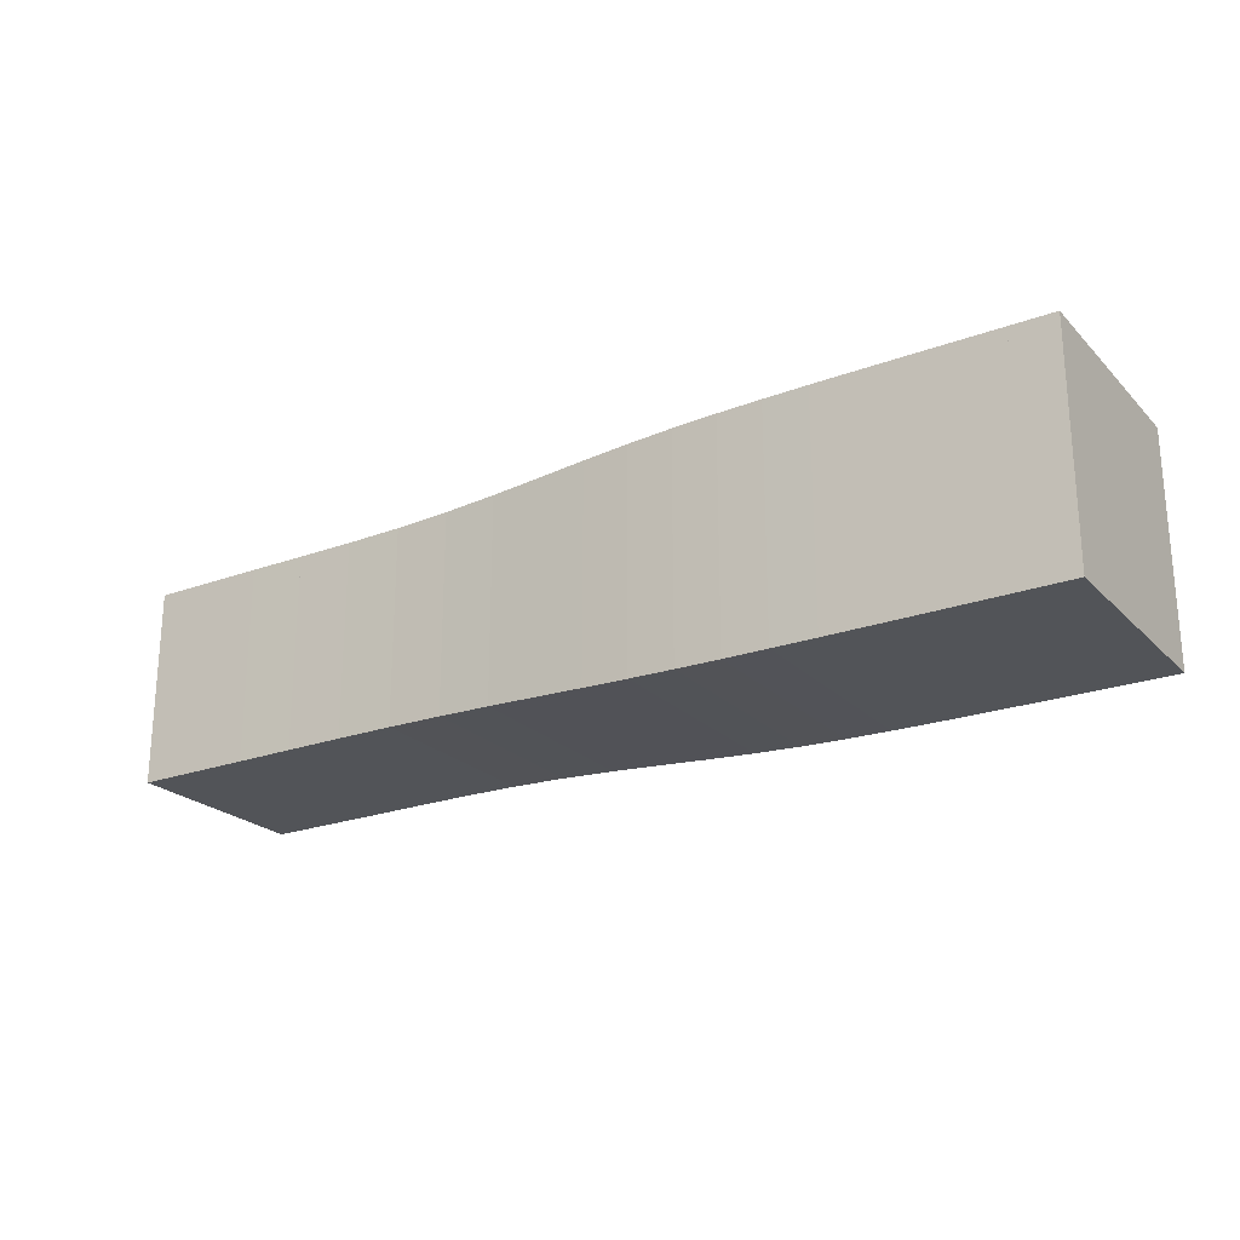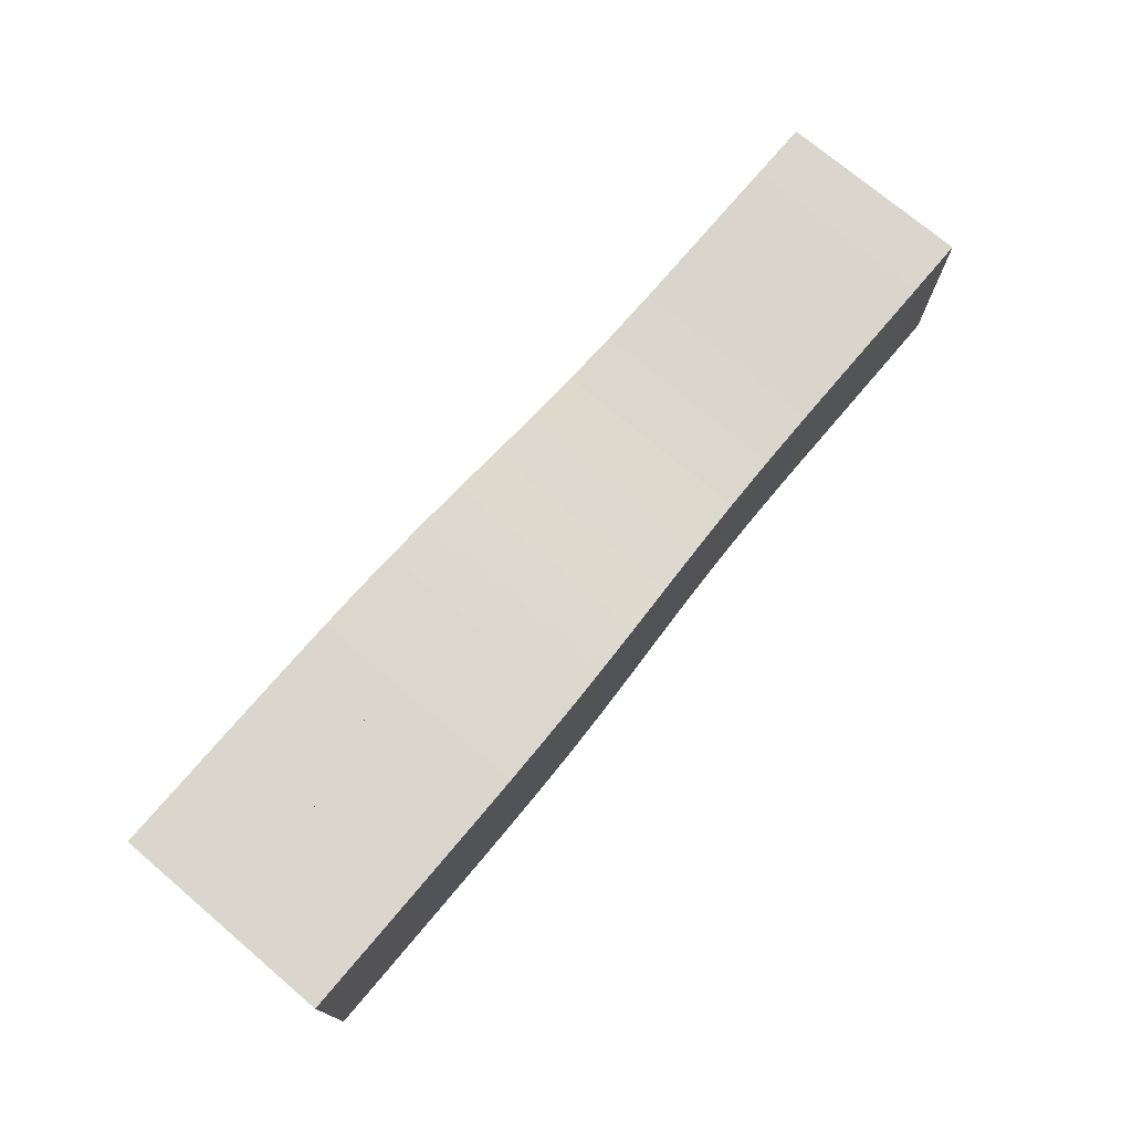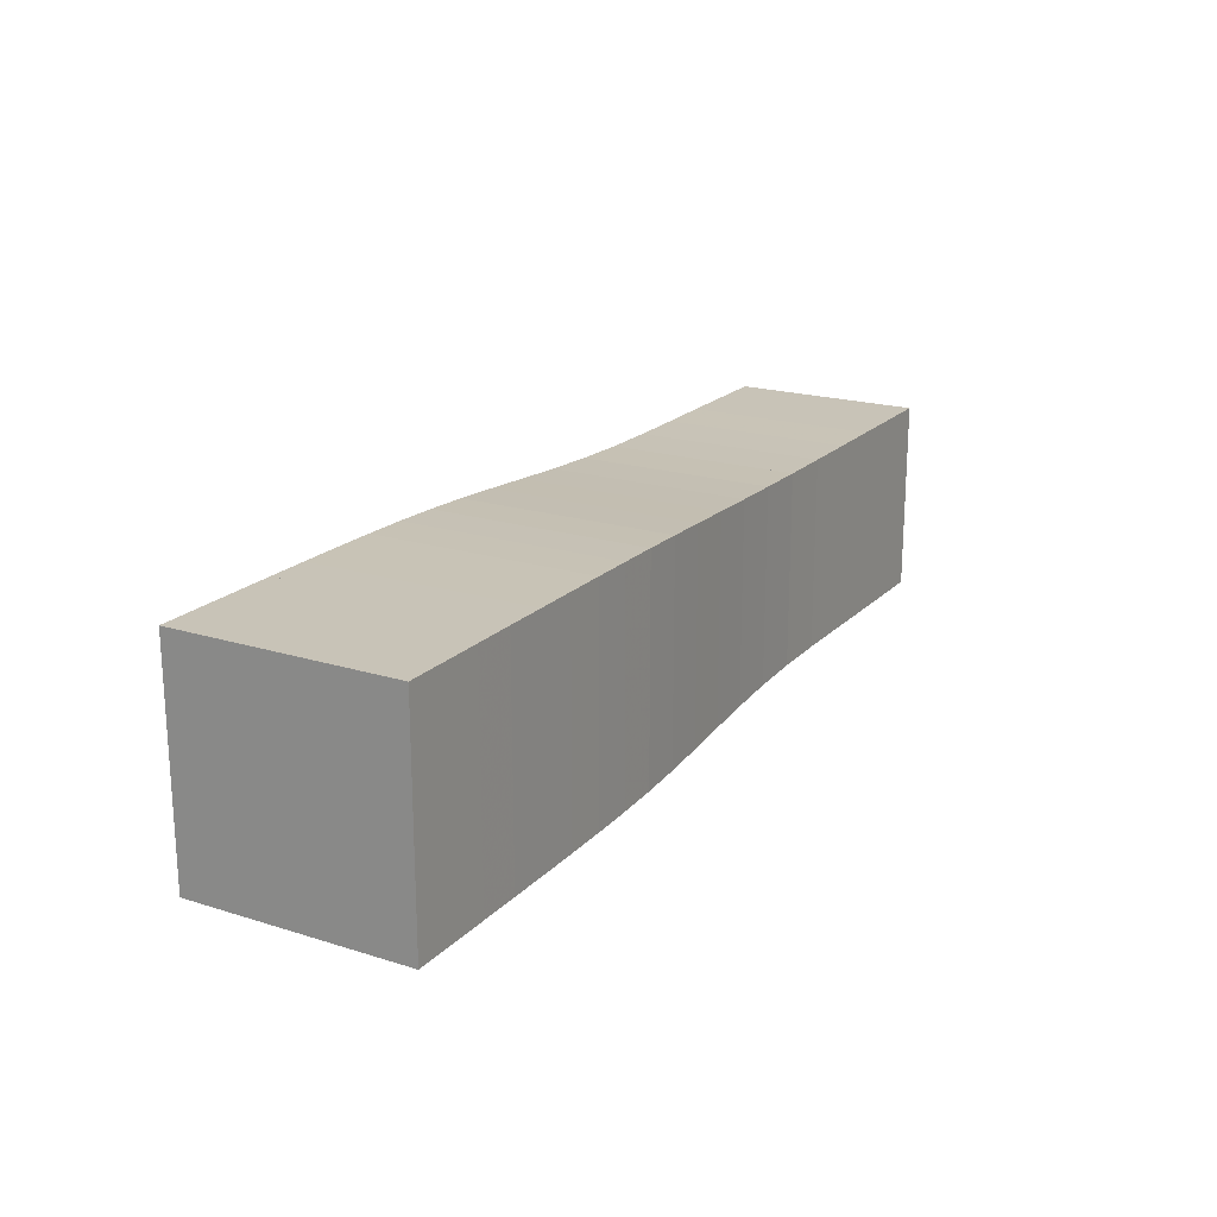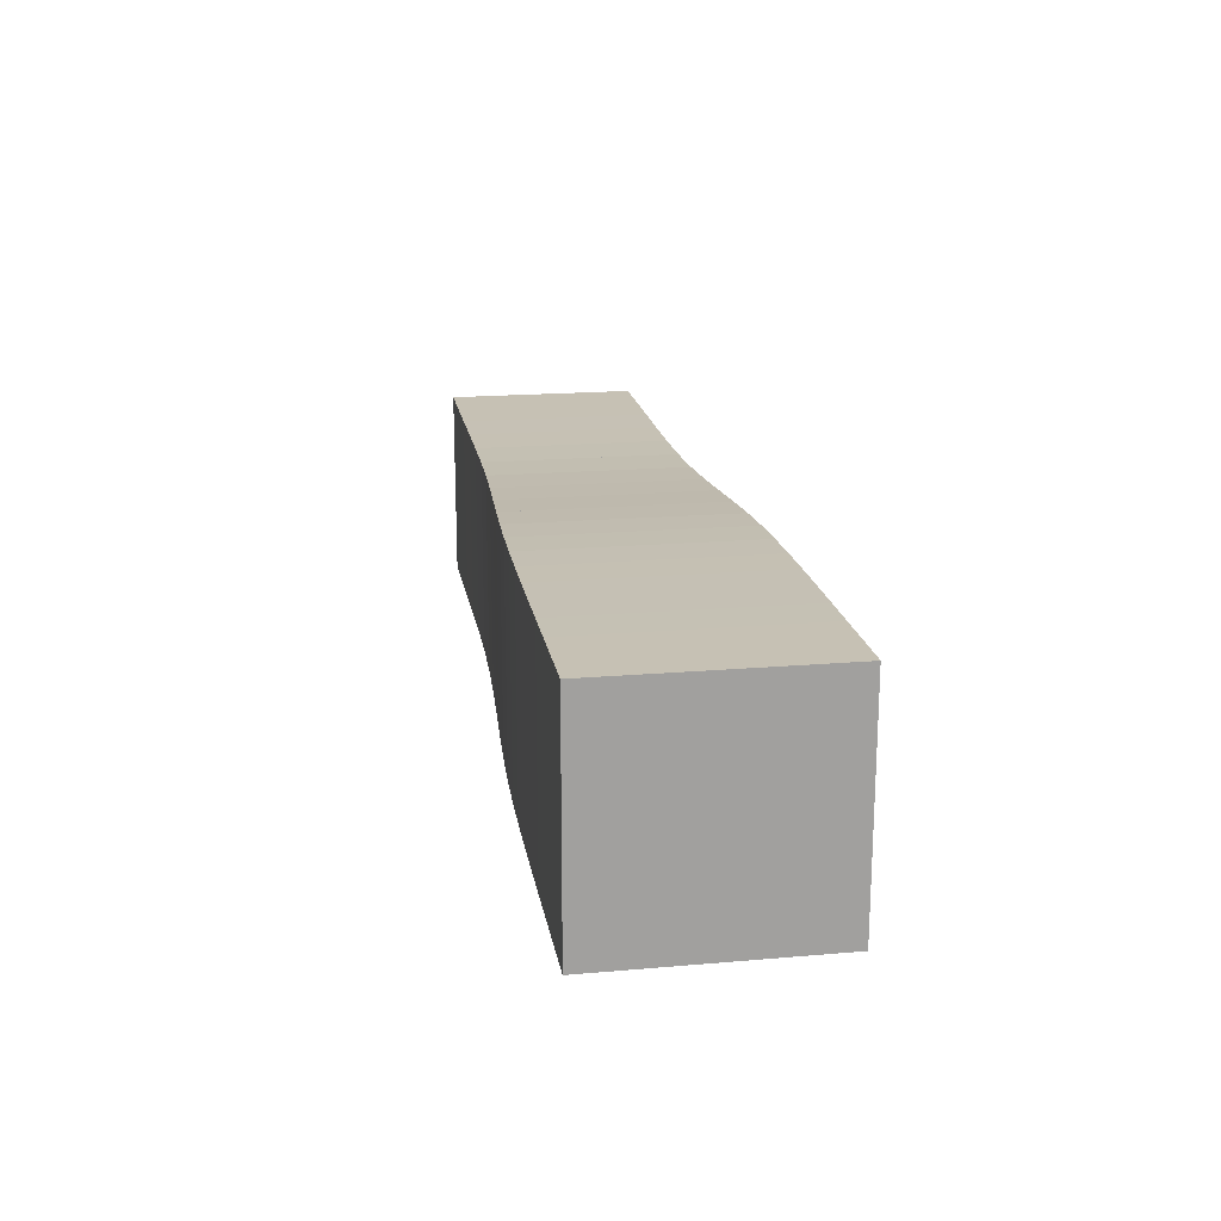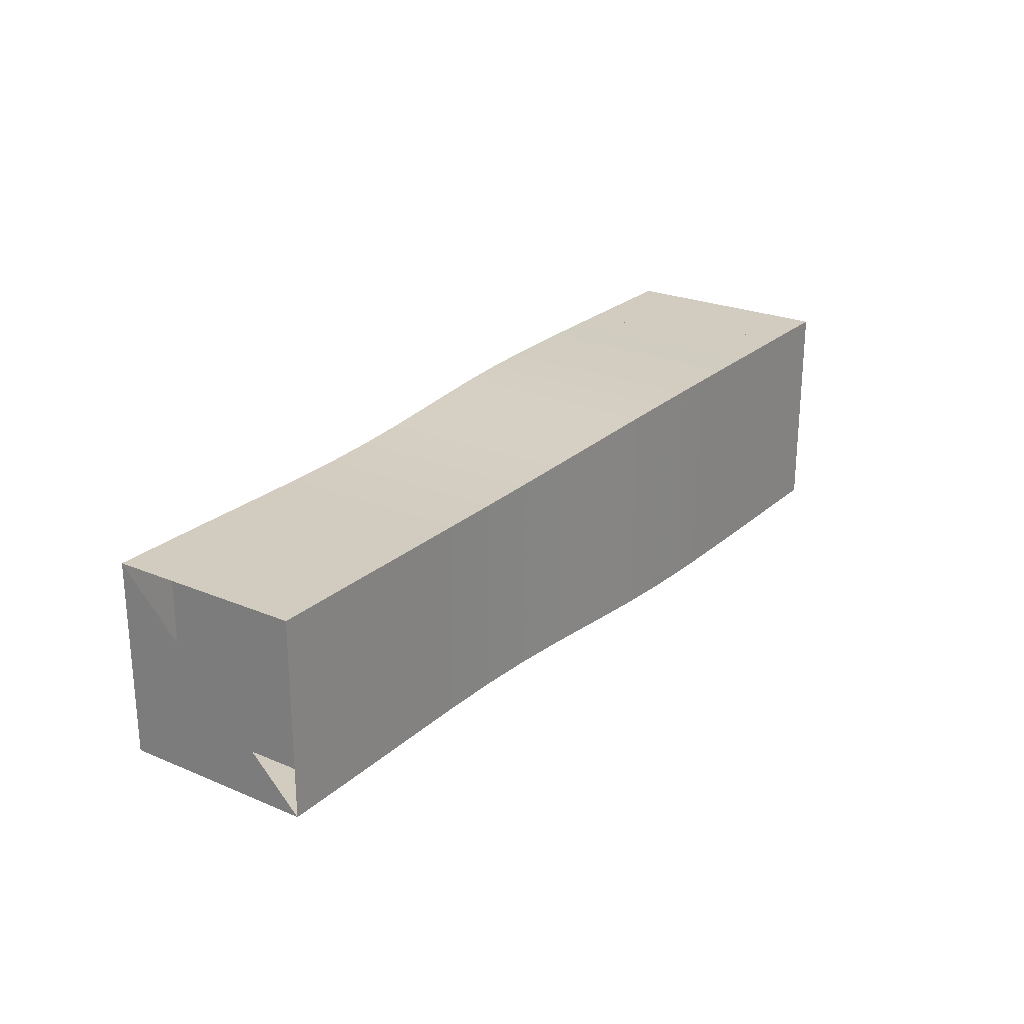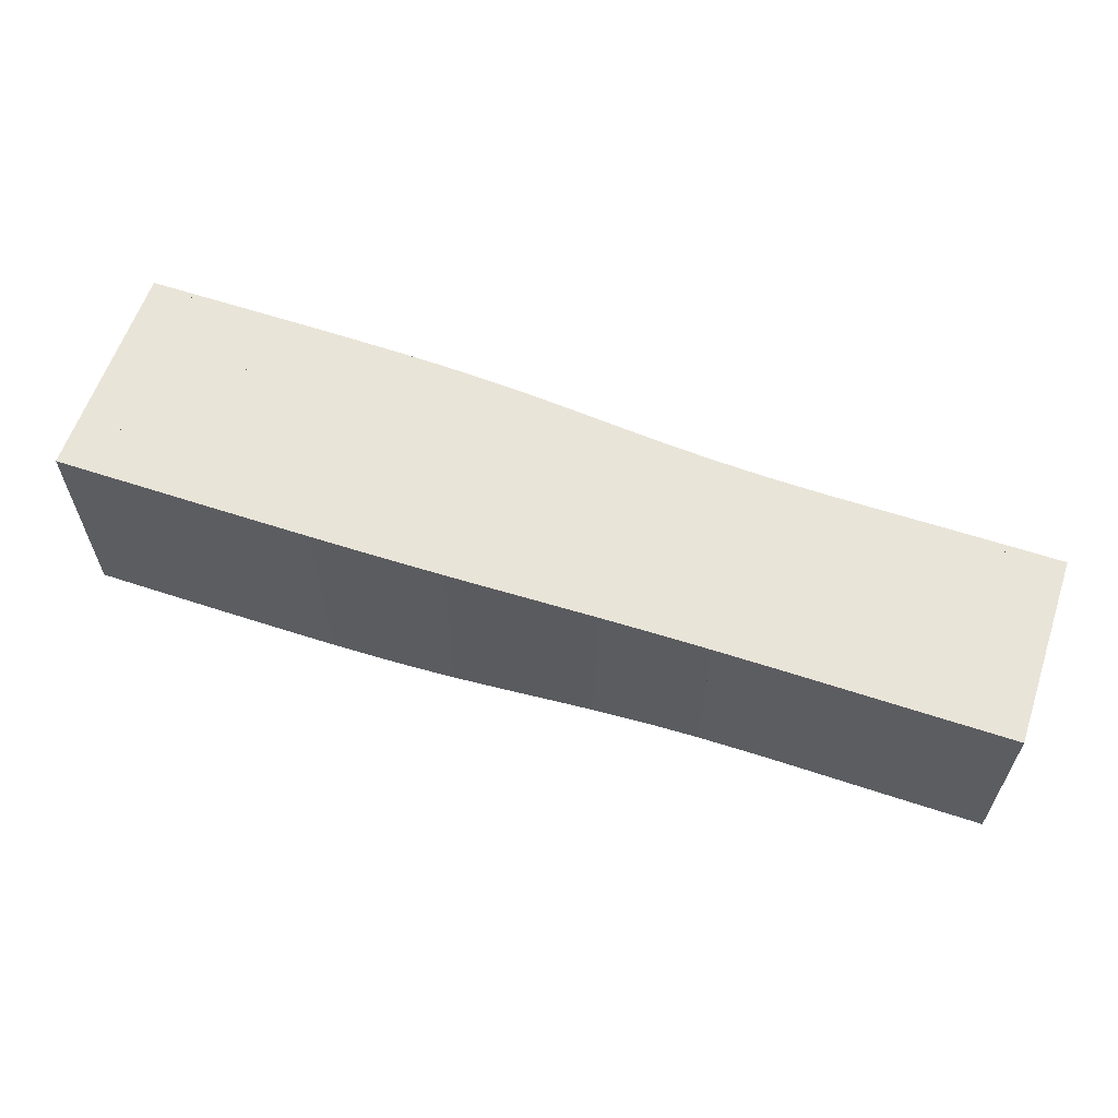
<metadata>
{"format":"obj","ext":"obj","renderer":"f3d","projection":"perspective","resolution":1024,"background":"white","views":[{"elev":-23.0,"azim":32.1,"up":"+Y"},{"elev":74.1,"azim":130.2,"up":"+Y"},{"elev":19.7,"azim":120.0,"up":"+Y"},{"elev":18.5,"azim":80.6,"up":"+Y"},{"elev":24.1,"azim":-55.1,"up":"+Y"},{"elev":60.6,"azim":-161.3,"up":"+Y"}]}
</metadata>
<code>
v 0 -0.1769 -0.1769
v 0 -0.1769 0.1769
v 0 0.1769 0.1769
v 0 0.1769 -0.1769
v 0.1051 -0.1769 -0.1769
v 0.1051 -0.1769 0.1769
v 0.1051 0.1769 0.1769
v 0.1051 0.1769 -0.1769
v 0.2104 -0.1768 -0.1768
v 0.2104 -0.1768 0.1768
v 0.2104 0.1768 0.1768
v 0.2104 0.1768 -0.1768
v 0.3161 -0.1765 -0.1765
v 0.3161 -0.1765 0.1765
v 0.3161 0.1765 0.1765
v 0.3161 0.1765 -0.1765
v 0.4218 -0.1763 -0.1763
v 0.4218 -0.1763 0.1763
v 0.4218 0.1763 0.1763
v 0.4218 0.1763 -0.1763
v 0.5266 -0.1772 -0.1772
v 0.5266 -0.1772 0.1772
v 0.5266 0.1772 0.1772
v 0.5266 0.1772 -0.1772
v 0.6285 -0.1797 -0.1797
v 0.6285 -0.1797 0.1797
v 0.6285 0.1797 0.1797
v 0.6285 0.1797 -0.1797
v 0.7261 -0.1836 -0.1836
v 0.7261 -0.1836 0.1836
v 0.7261 0.1836 0.1836
v 0.7261 0.1836 -0.1836
v 0.8188 -0.1883 -0.1883
v 0.8188 -0.1883 0.1883
v 0.8188 0.1883 0.1883
v 0.8188 0.1883 -0.1883
v 0.907 -0.1931 -0.1931
v 0.907 -0.1931 0.1931
v 0.907 0.1931 0.1931
v 0.907 0.1931 -0.1931
v 0.9916 -0.1972 -0.1972
v 0.9916 -0.1972 0.1972
v 0.9916 0.1972 0.1972
v 0.9916 0.1972 -0.1972
v 1.074 -0.2001 -0.2001
v 1.074 -0.2001 0.2001
v 1.074 0.2001 0.2001
v 1.074 0.2001 -0.2001
v 1.154 -0.202 -0.202
v 1.154 -0.202 0.202
v 1.154 0.202 0.202
v 1.154 0.202 -0.202
v 1.234 -0.2031 -0.2031
v 1.234 -0.2031 0.2031
v 1.234 0.2031 0.2031
v 1.234 0.2031 -0.2031
v 1.313 -0.2037 -0.2037
v 1.313 -0.2037 0.2037
v 1.313 0.2037 0.2037
v 1.313 0.2037 -0.2037
v 1.392 -0.2039 -0.2039
v 1.392 -0.2039 0.2039
v 1.392 0.2039 0.2039
v 1.392 0.2039 -0.2039
v 1.471 -0.204 -0.204
v 1.471 -0.204 0.204
v 1.471 0.204 0.204
v 1.471 0.204 -0.204
v 1.55 -0.2041 -0.2041
v 1.55 -0.2041 0.2041
v 1.55 0.2041 0.2041
v 1.55 0.2041 -0.2041
v 1.629 -0.2041 -0.2041
v 1.629 -0.2041 0.2041
v 1.629 0.2041 0.2041
v 1.629 0.2041 -0.2041
v 1.708 -0.2041 -0.2041
v 1.708 -0.2041 0.2041
v 1.708 0.2041 0.2041
v 1.708 0.2041 -0.2041
f 1 2 4 5
f 5 6 7 8
f 5 6 2 1
f 6 7 3 2
f 7 8 4 3
f 8 5 1 4
f 9 10 11 12
f 9 10 6 5
f 10 11 7 6
f 11 12 8 7
f 12 9 5 8
f 13 14 15 16
f 13 14 10 9
f 14 15 11 10
f 15 16 12 11
f 16 13 9 12
f 17 18 19 20
f 17 18 14 13
f 18 19 15 14
f 19 20 16 15
f 20 17 13 16
f 21 22 23 24
f 21 22 18 17
f 22 23 19 18
f 23 24 20 19
f 24 21 17 20
f 25 26 27 28
f 25 26 22 21
f 26 27 23 22
f 27 28 24 23
f 28 25 21 24
f 29 30 31 32
f 29 30 26 25
f 30 31 27 26
f 31 32 28 27
f 32 29 25 28
f 33 34 35 36
f 33 34 30 29
f 34 35 31 30
f 35 36 32 31
f 36 33 29 32
f 37 38 39 40
f 37 38 34 33
f 38 39 35 34
f 39 40 36 35
f 40 37 33 36
f 41 42 43 44
f 41 42 38 37
f 42 43 39 38
f 43 44 40 39
f 44 41 37 40
f 45 46 47 48
f 45 46 42 41
f 46 47 43 42
f 47 48 44 43
f 48 45 41 44
f 49 50 51 52
f 49 50 46 45
f 50 51 47 46
f 51 52 48 47
f 52 49 45 48
f 53 54 55 56
f 53 54 50 49
f 54 55 51 50
f 55 56 52 51
f 56 53 49 52
f 57 58 59 60
f 57 58 54 53
f 58 59 55 54
f 59 60 56 55
f 60 57 53 56
f 61 62 63 64
f 61 62 58 57
f 62 63 59 58
f 63 64 60 59
f 64 61 57 60
f 65 66 67 68
f 65 66 62 61
f 66 67 63 62
f 67 68 64 63
f 68 65 61 64
f 69 70 71 72
f 69 70 66 65
f 70 71 67 66
f 71 72 68 67
f 72 69 65 68
f 73 74 75 76
f 73 74 70 69
f 74 75 71 70
f 75 76 72 71
f 76 73 69 72
f 77 78 79 80
f 77 78 74 73
f 78 79 75 74
f 79 80 76 75
f 80 77 73 76

</code>
